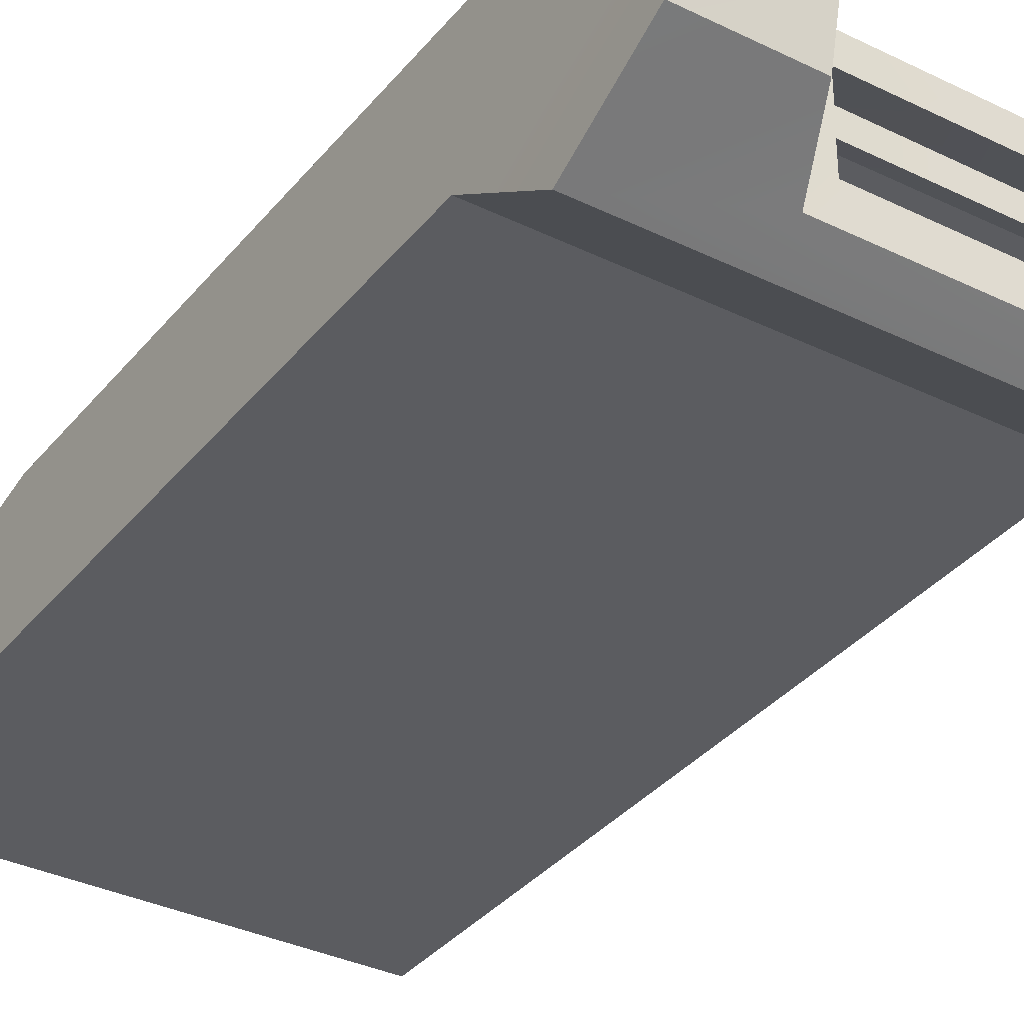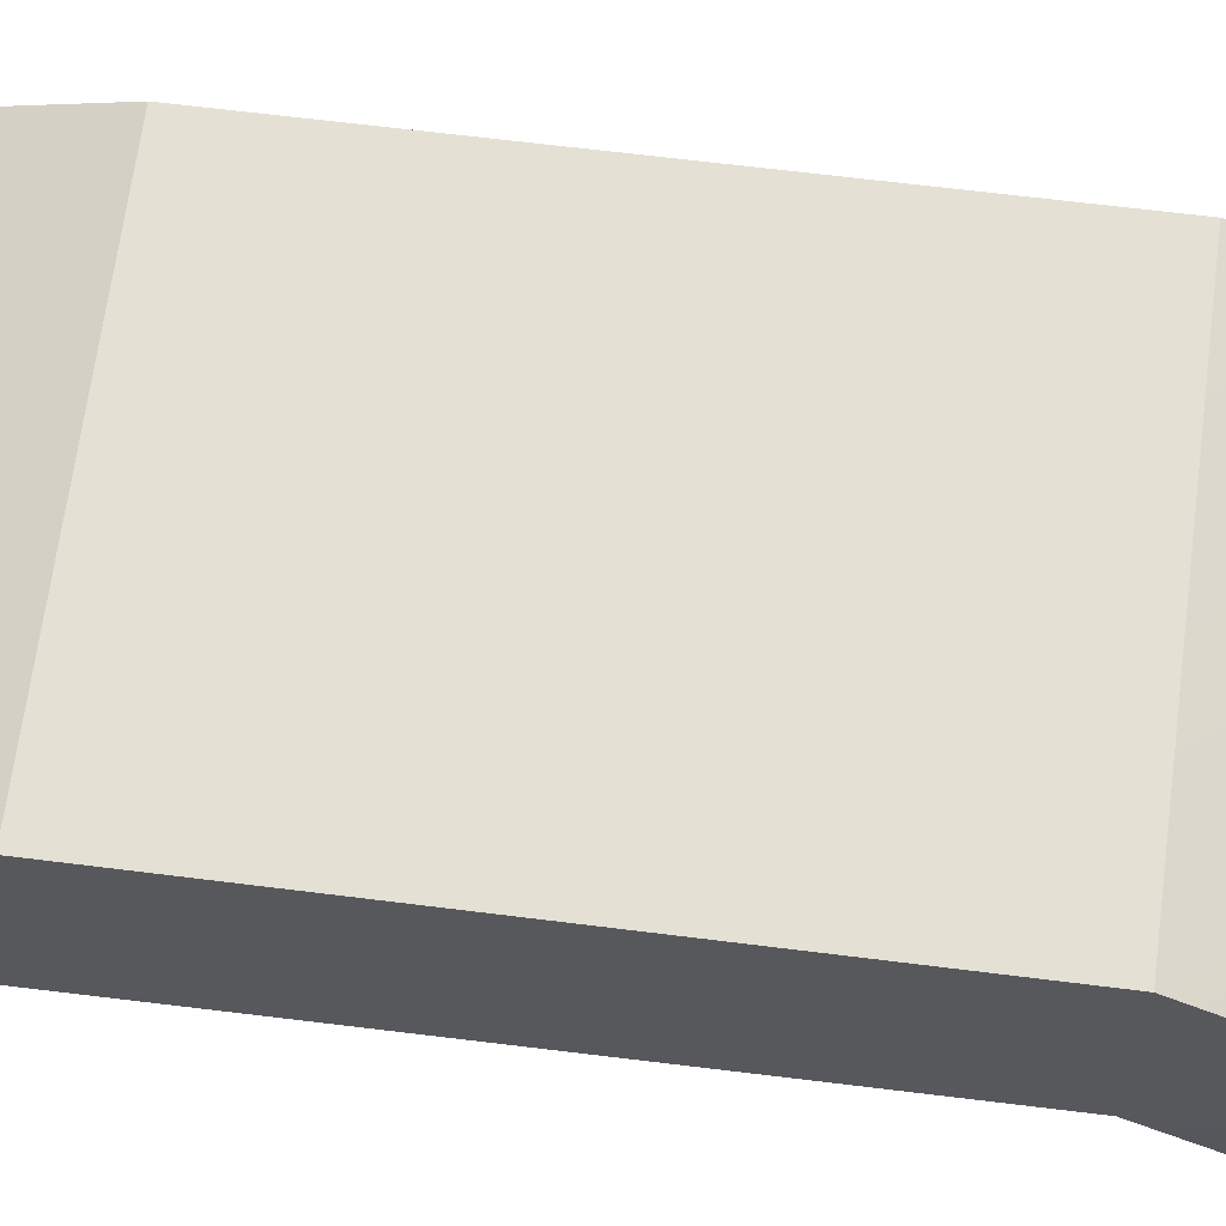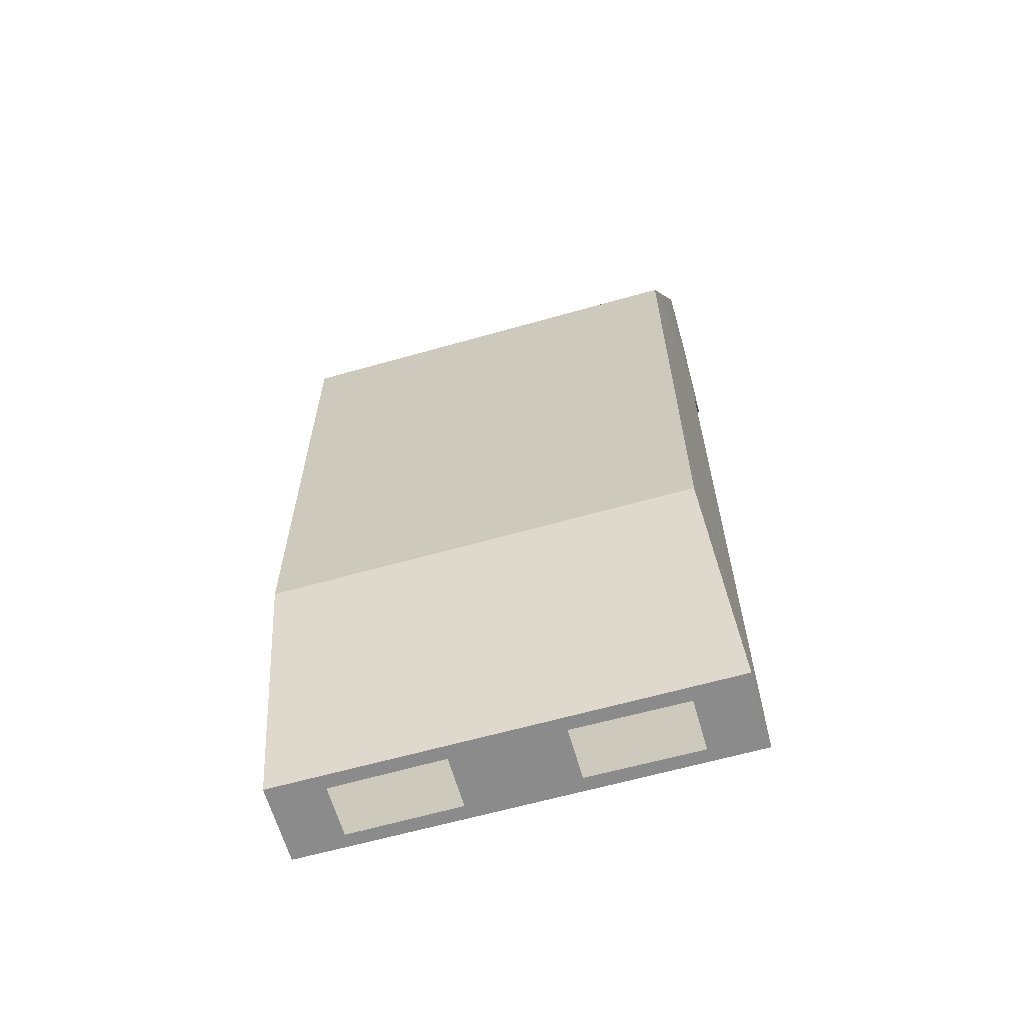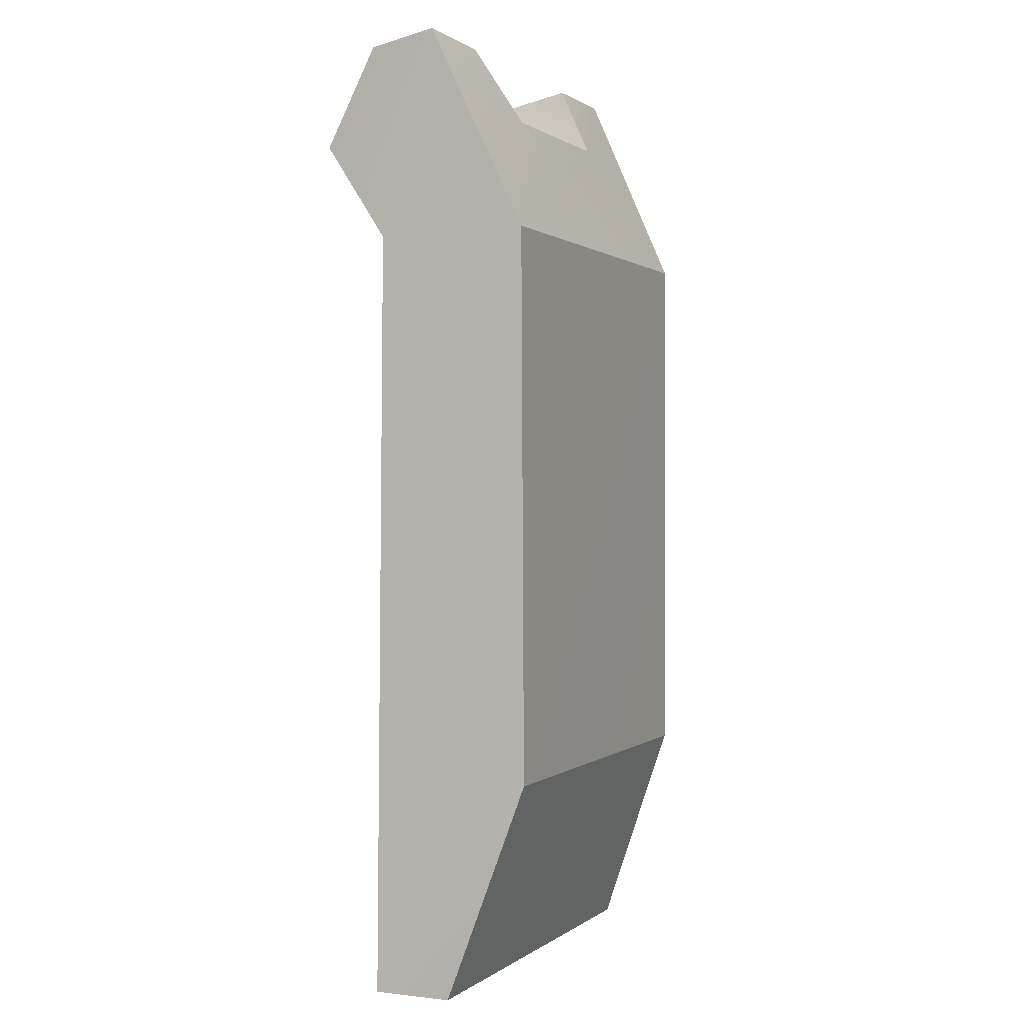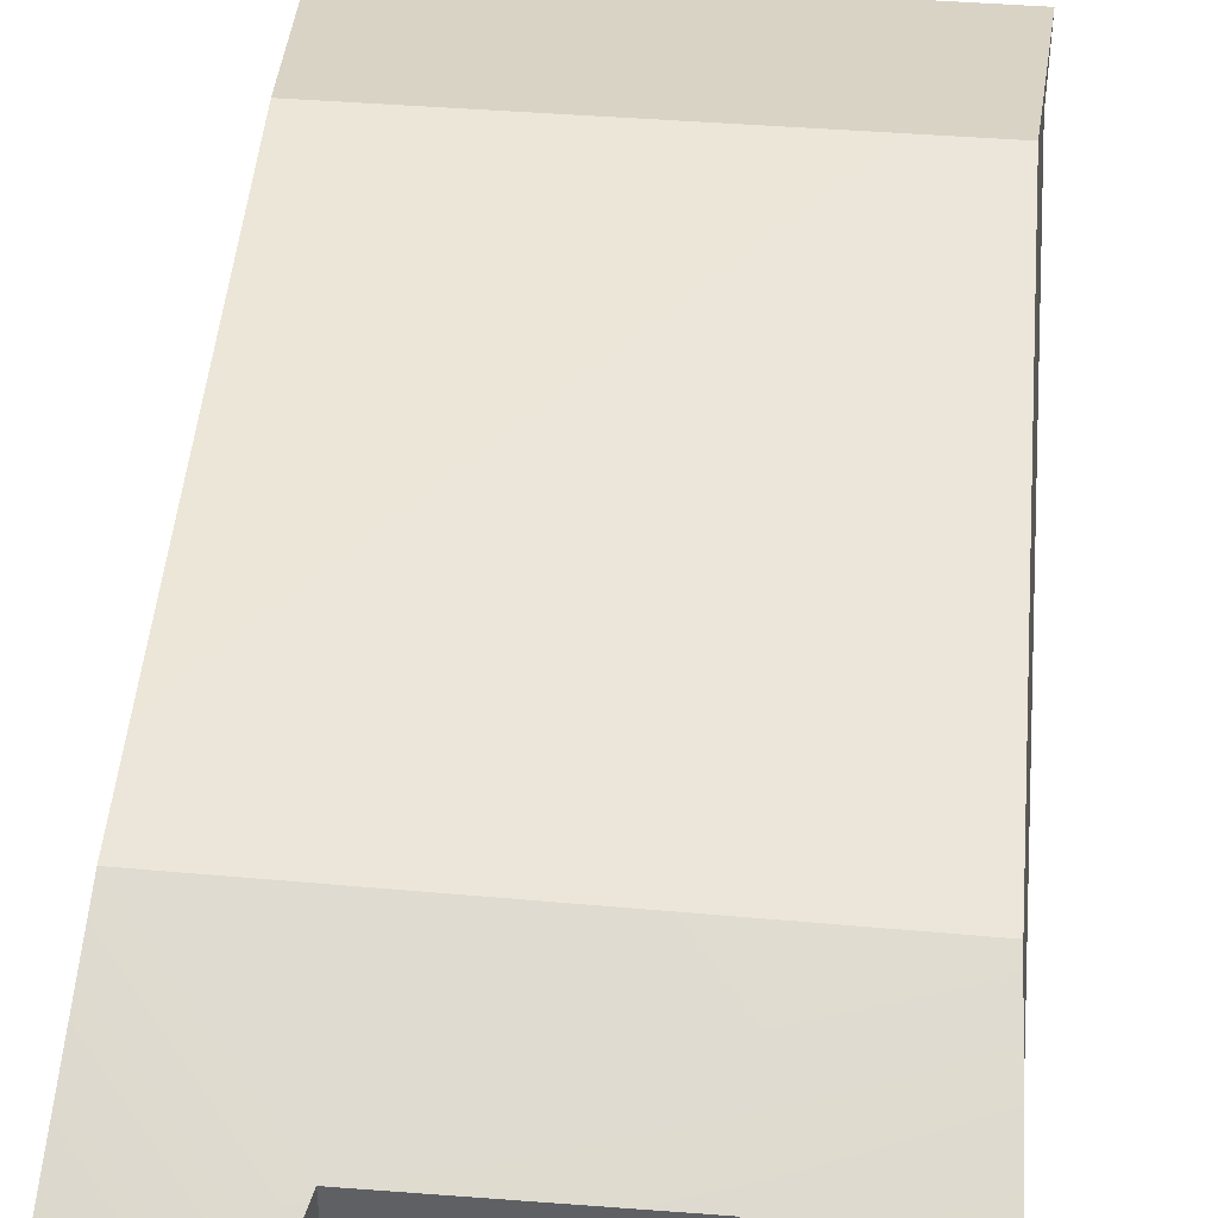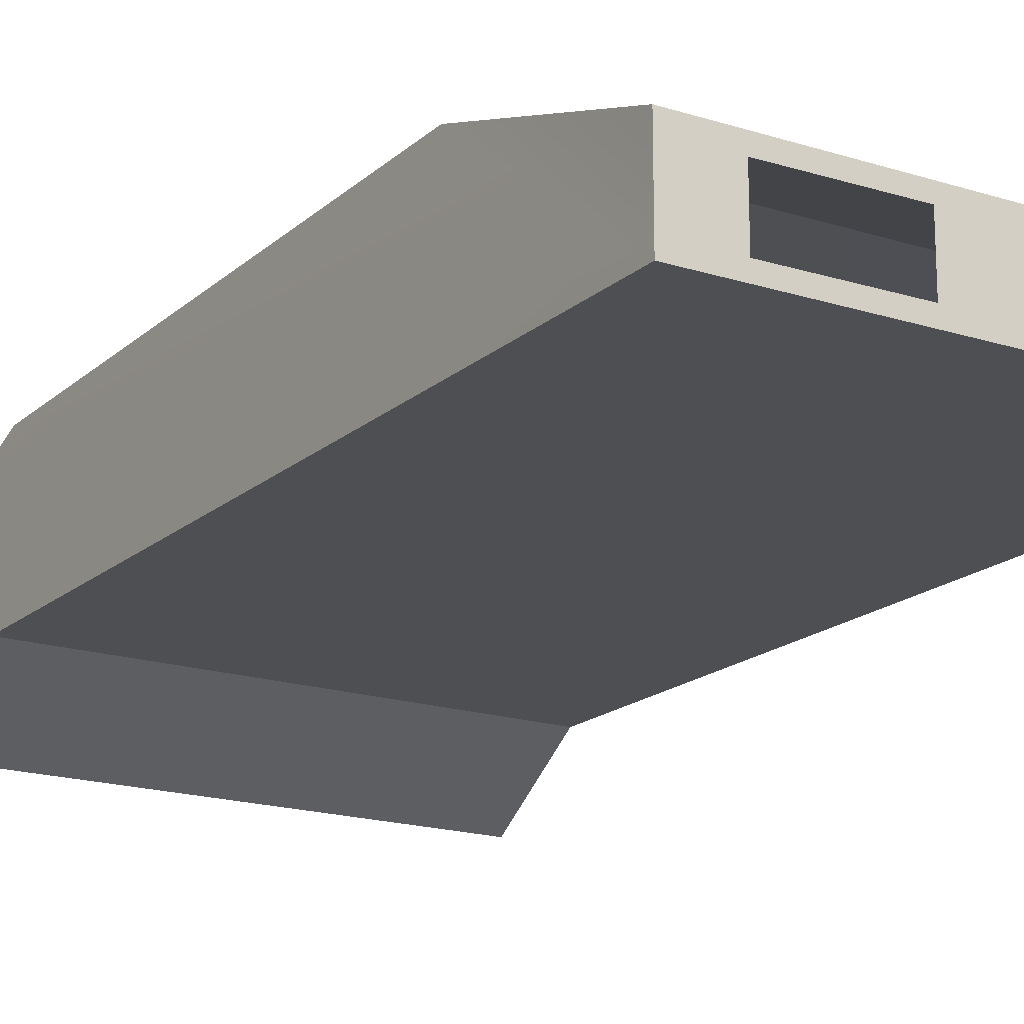
<metadata>
{"format":"obj","ext":"obj","renderer":"f3d","projection":"perspective","resolution":1024,"background":"white","views":[{"elev":-34.5,"azim":-33.3,"up":"+Y"},{"elev":65.5,"azim":-82.8,"up":"+Y"},{"elev":-63.5,"azim":-164.1,"up":"+Z"},{"elev":0.8,"azim":113.9,"up":"+Z"},{"elev":46.5,"azim":5.0,"up":"+Y"},{"elev":-18.2,"azim":148.3,"up":"+Y"}]}
</metadata>
<code>
g FourTrackShassis_DefaultPart_CorpsePart
v 0.5046 0.2386 1.129
v 0.2126 0.3343 0.9588
v 0.4802 0.4489 0.6743
v 0.2716 0.2383 1.129
v 0.5046 -0.02648 0.8773
v 0.2744 0.08908 1.099
v 0.5046 0.08908 1.099
v 0.2133 0.01625 0.9588
v 0.4802 0.4489 0.6743
v 0.5046 0.09705 -1.074
v 0.5046 0.1137 0.6644
v 0.4765 0.4539 -0.5808
v 0.5046 0.2774 -1.074
v -0.5034 0.2386 1.129
v -0.474 0.4539 0.6644
v -0.2114 0.3343 0.9588
v 0.4765 0.4539 -0.5808
v -0.5034 0.2774 -1.074
v 0.5046 0.2774 -1.074
v -0.474 0.4539 -0.5808
v 0.1539 0.2704 0.9587
v 0.2126 0.3343 0.9588
v 0.1539 0.2079 0.9586
v 0.1548 0.1559 0.9586
v 0.2133 0.01625 0.9588
v 0.1548 0.09352 0.9586
v -0.5034 -0.02648 0.8773
v -0.212 0.01625 0.9588
v 0.5046 0.08908 1.099
v 0.2716 0.2383 1.129
v 0.5046 0.2386 1.129
v 0.2744 0.08908 1.099
v 0.2126 0.3343 0.9588
v 0.2744 0.08908 1.099
v 0.2133 0.01625 0.9588
v 0.2716 0.2383 1.129
v 0.5046 0.2386 1.129
v 0.5046 0.08908 1.099
v 0.5046 -0.02648 0.8773
v -0.1526 0.2704 0.9587
v -0.2114 0.3343 0.9588
v -0.1527 0.2079 0.9586
v -0.1536 0.1559 0.9586
v -0.212 0.01625 0.9588
v -0.1535 0.09352 0.9586
v 0.3803 0.1272 -1.074
v 0.5046 0.2774 -1.074
v 0.3803 0.2456 -1.074
v 0.5046 0.09705 -1.074
v -0.5034 0.1137 0.6644
v 0.5046 0.09705 -1.074
v -0.5034 0.09705 -1.074
v 0.5046 0.1137 0.6644
v -0.474 0.4539 0.6644
v 0.4765 0.4539 -0.5808
v 0.4802 0.4489 0.6743
v -0.474 0.4539 -0.5808
v -0.2704 0.2383 1.129
v -0.2732 0.08908 1.099
v -0.5034 0.08908 1.099
v -0.474 0.4539 -0.5808
v -0.5034 0.09705 -1.074
v -0.5034 0.2774 -1.074
v -0.474 0.4539 0.6644
v -0.5034 0.1137 0.6644
v -0.5034 0.08908 1.099
v -0.2704 0.2383 1.129
v -0.2732 0.08908 1.099
v -0.5034 0.2386 1.129
v -0.2114 0.3343 0.9588
v -0.2732 0.08908 1.099
v -0.2704 0.2383 1.129
v -0.212 0.01625 0.9588
v -0.5034 0.08908 1.099
v -0.5034 -0.02648 0.8773
v -0.5034 0.2386 1.129
v -0.1237 0.2471 -1.074
v -0.5034 0.2774 -1.074
v -0.3791 0.2456 -1.074
v 0.1249 0.2471 -1.074
v -0.3791 0.1272 -1.074
v -0.5034 0.09705 -1.074
v -0.1237 0.1285 -1.074
v 0.1249 0.1285 -1.074
v 0.5046 -0.02648 0.8773
v -0.5034 0.1137 0.6644
v -0.5034 -0.02648 0.8773
v 0.5046 0.1137 0.6644
g FourTrackShassis_DefaultPart_CorpsePart_0
f 3 2 1
f 2 4 1
f 7 6 5
f 8 5 6
f 11 10 9
f 13 12 10
f 10 12 9
f 16 15 14
f 2 3 16
f 15 16 3
f 19 18 17
f 20 17 18
f 23 22 21
f 26 25 24
f 5 8 27
f 28 27 8
f 31 30 29
f 32 29 30
f 35 34 33
f 36 33 34
f 9 37 11
f 37 38 11
f 38 39 11
f 21 22 40
f 41 40 22
f 43 24 42
f 23 42 24
f 25 26 44
f 45 44 26
f 48 47 46
f 49 46 47
f 52 51 50
f 53 50 51
f 56 55 54
f 57 54 55
f 58 16 14
f 28 59 27
f 60 27 59
f 63 62 61
f 61 62 64
f 62 65 64
f 42 41 43
f 44 43 41
f 44 45 43
f 68 67 66
f 69 66 67
f 72 71 70
f 73 70 71
f 75 74 65
f 74 76 65
f 76 64 65
f 79 78 77
f 77 78 80
f 80 78 47
f 82 78 81
f 79 81 78
f 81 83 82
f 46 49 84
f 84 49 83
f 83 49 82
f 80 84 77
f 83 77 84
f 87 86 85
f 88 85 86
f 25 22 24
f 23 24 22
f 40 41 42
f 80 47 48

</code>
